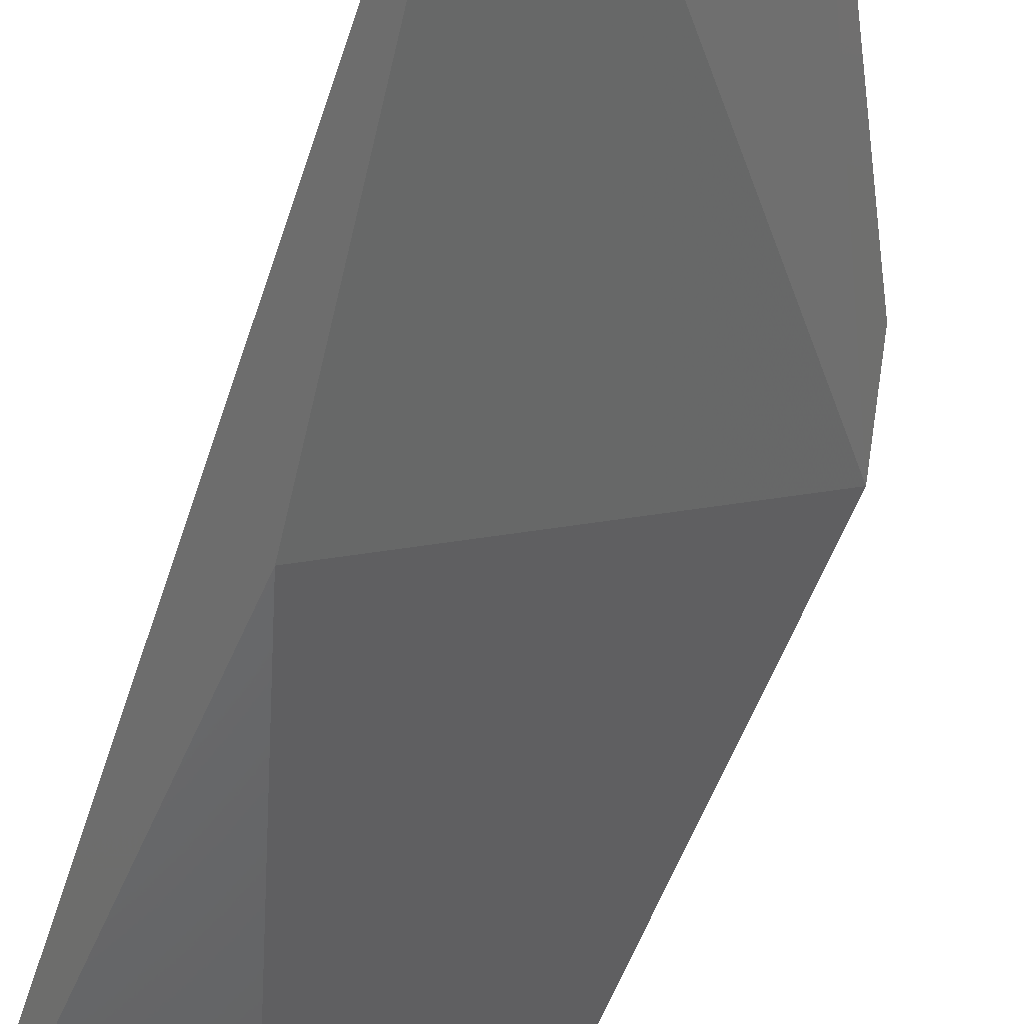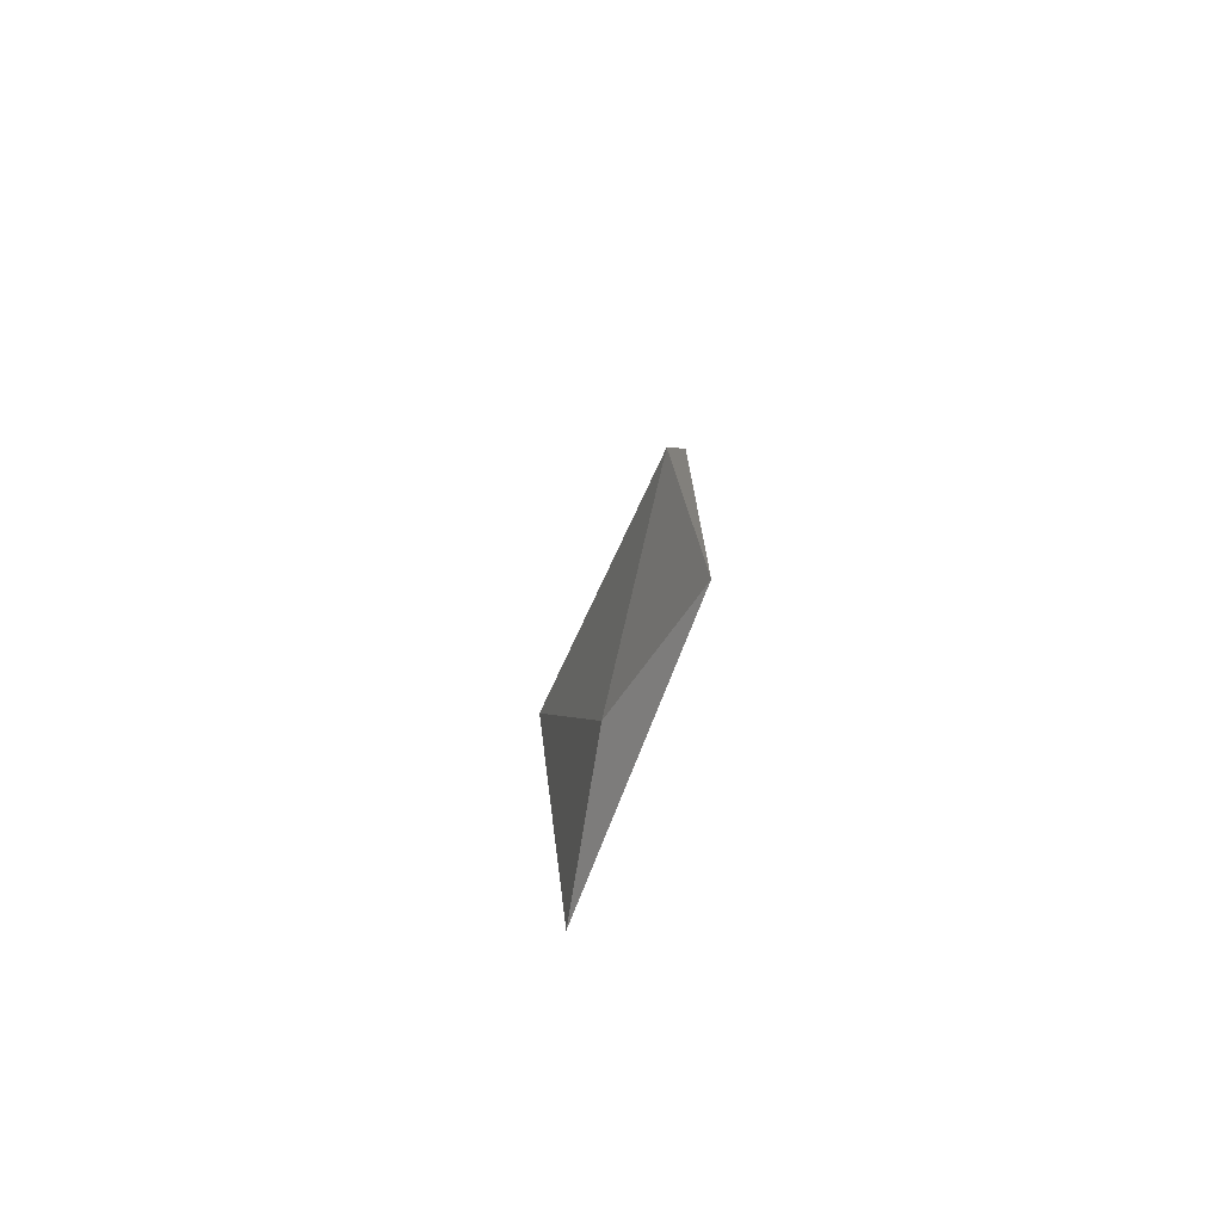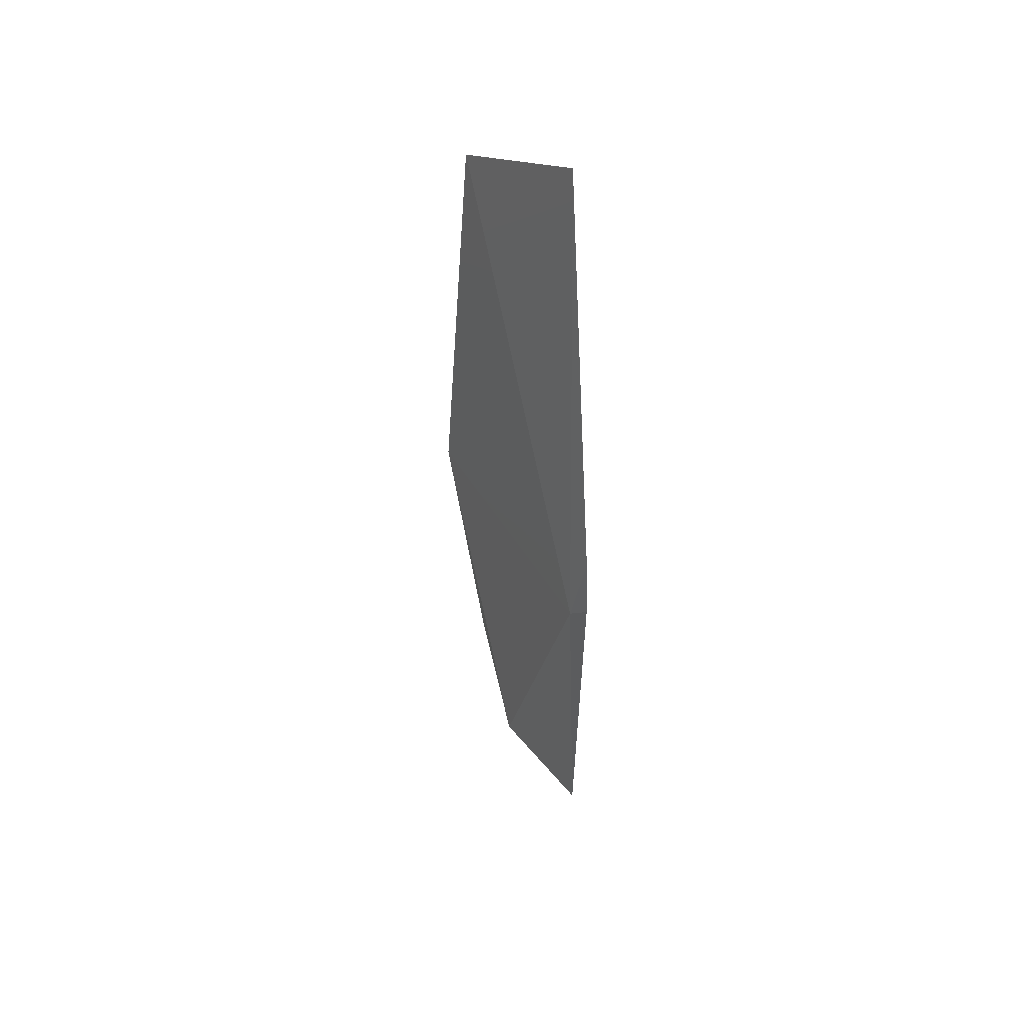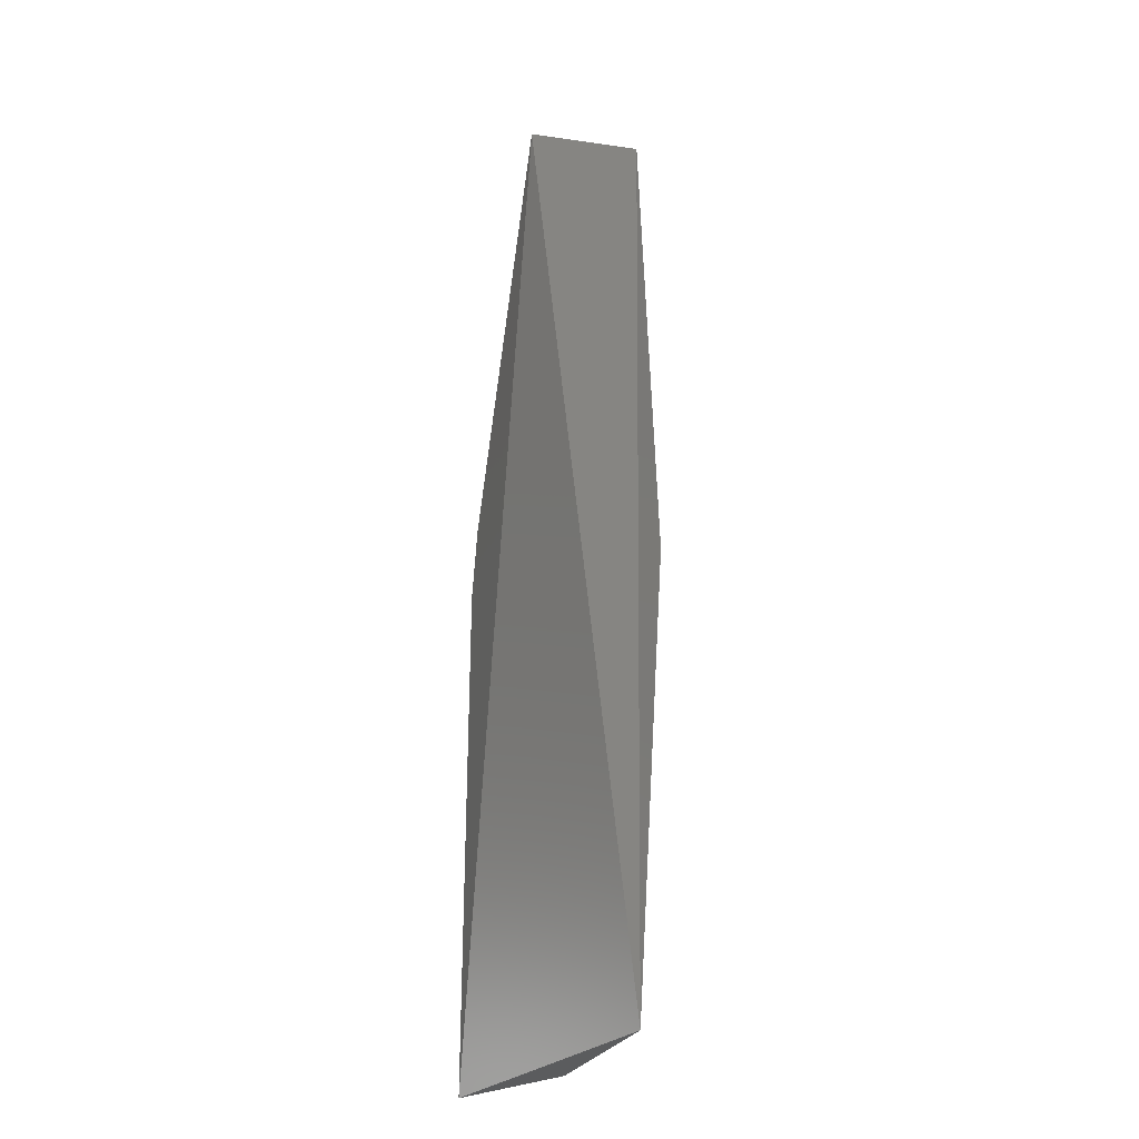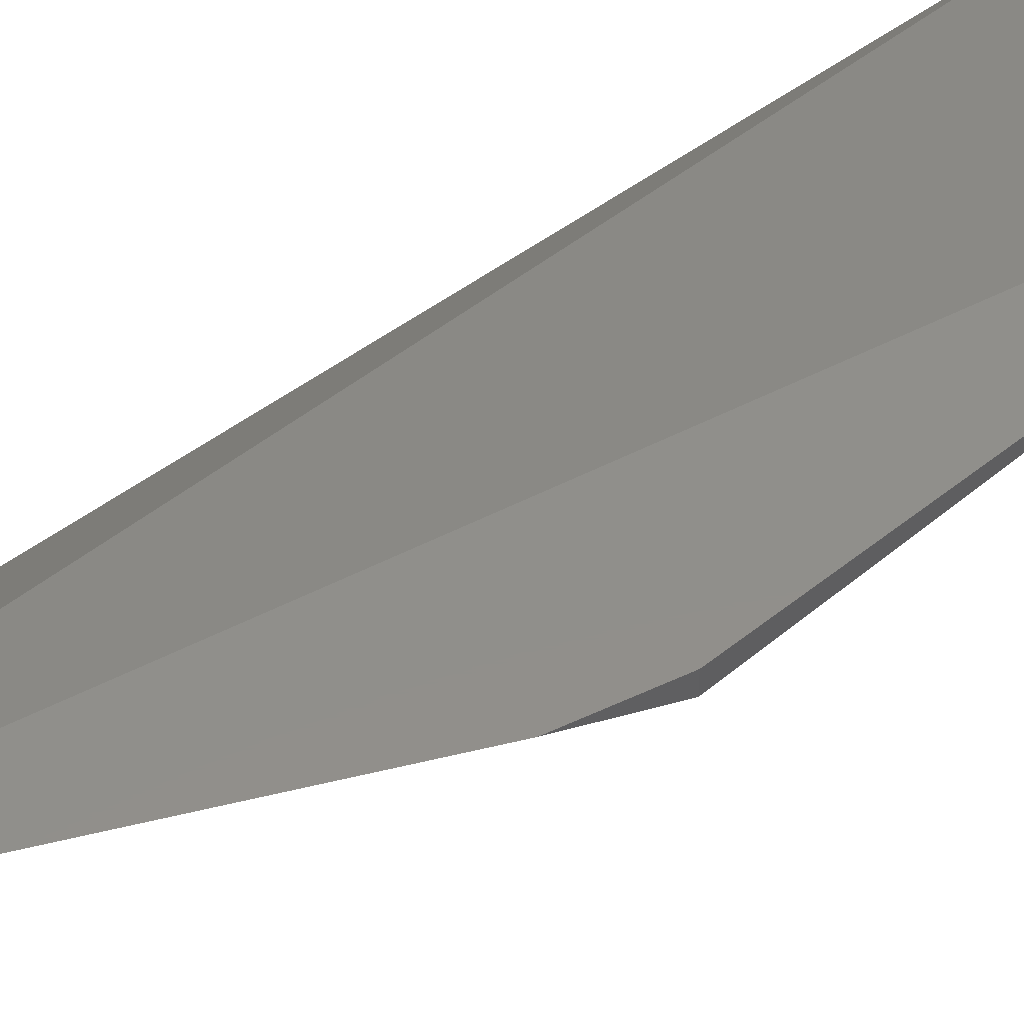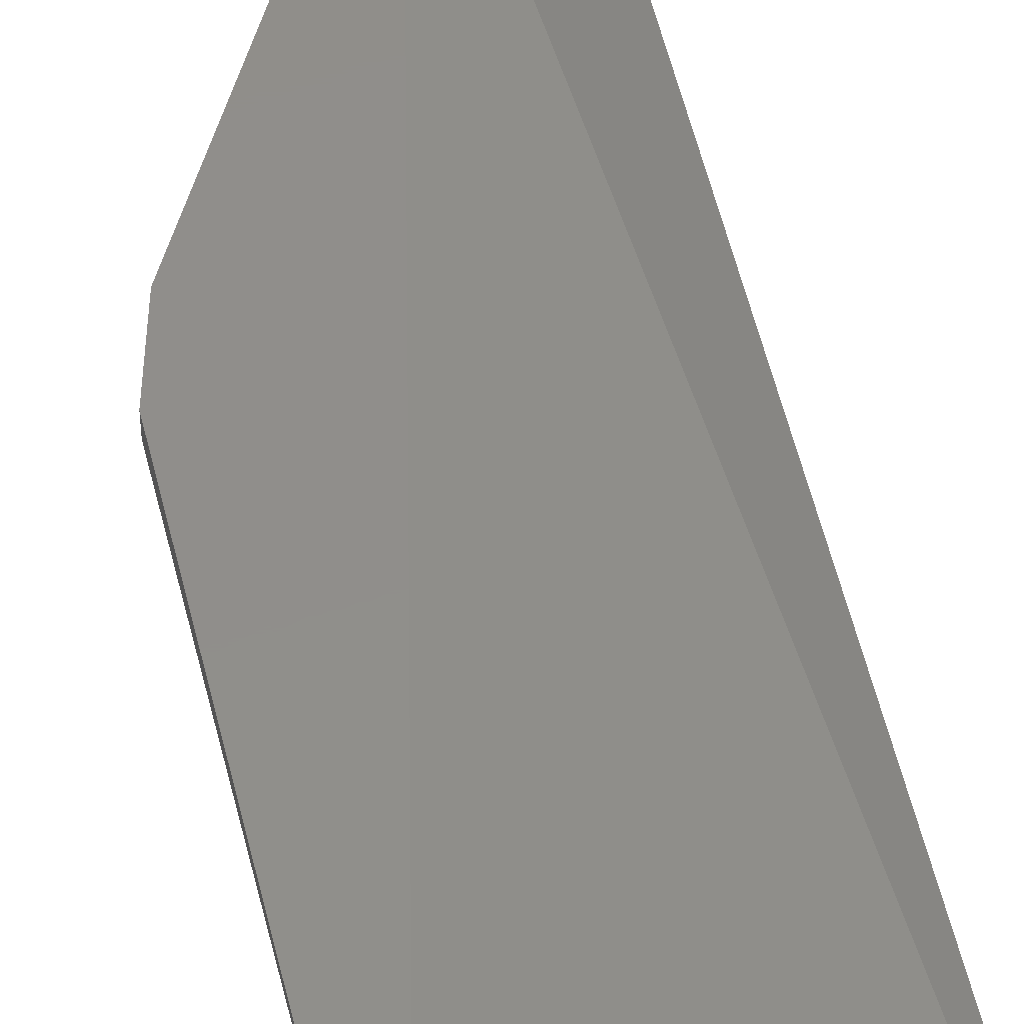
<metadata>
{"format":"stl","ext":"stl","renderer":"f3d","projection":"perspective","resolution":1024,"background":"white","views":[{"elev":-55.2,"azim":-19.6,"up":"+Y"},{"elev":-75.9,"azim":87.1,"up":"+Z"},{"elev":60.0,"azim":83.4,"up":"+Z"},{"elev":-28.7,"azim":-107.2,"up":"+Z"},{"elev":49.2,"azim":48.0,"up":"+Y"},{"elev":47.1,"azim":166.8,"up":"+Y"}]}
</metadata>
<code>
# stl→obj: 9 verts, 14 faces
v 0.4635 0.3293 0.09272
v 0.4656 0.3293 0.08432
v 0.4656 0.3293 0.02123
v 0.4403 0.3293 0.139
v 0.434 0.3188 0.02123
v 0.4529 0.3209 0.02123
v 0.4361 0.3146 0.07802
v 0.4298 0.3188 0.1306
v 0.4656 0.3272 0.08432
f 1 2 3
f 1 3 4
f 5 6 7
f 3 6 5
f 3 5 4
f 8 4 5
f 8 5 7
f 9 4 8
f 9 8 7
f 9 7 6
f 9 6 3
f 9 3 2
f 1 4 9
f 1 9 2

</code>
